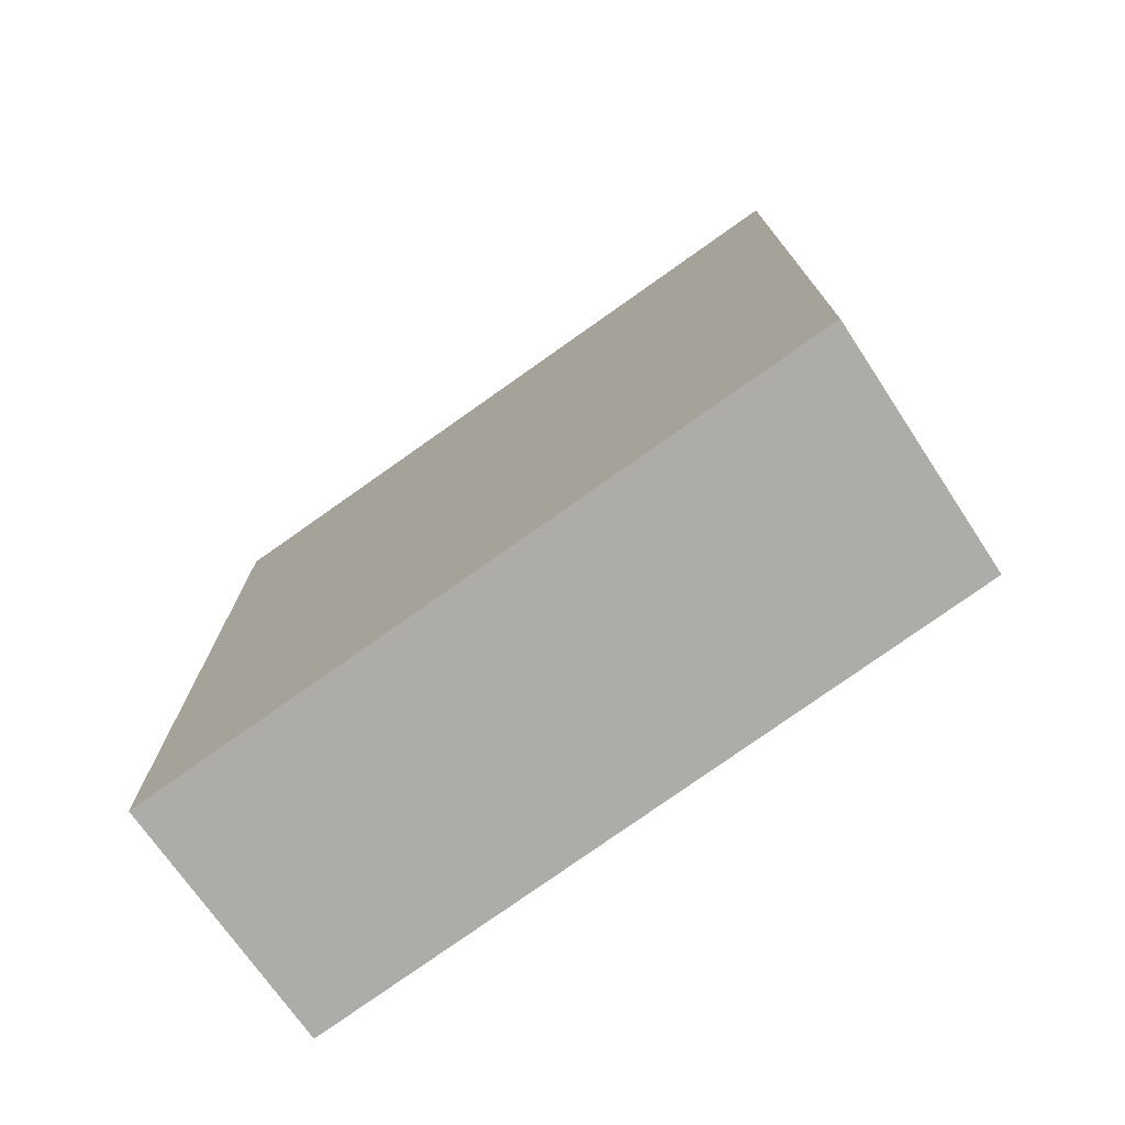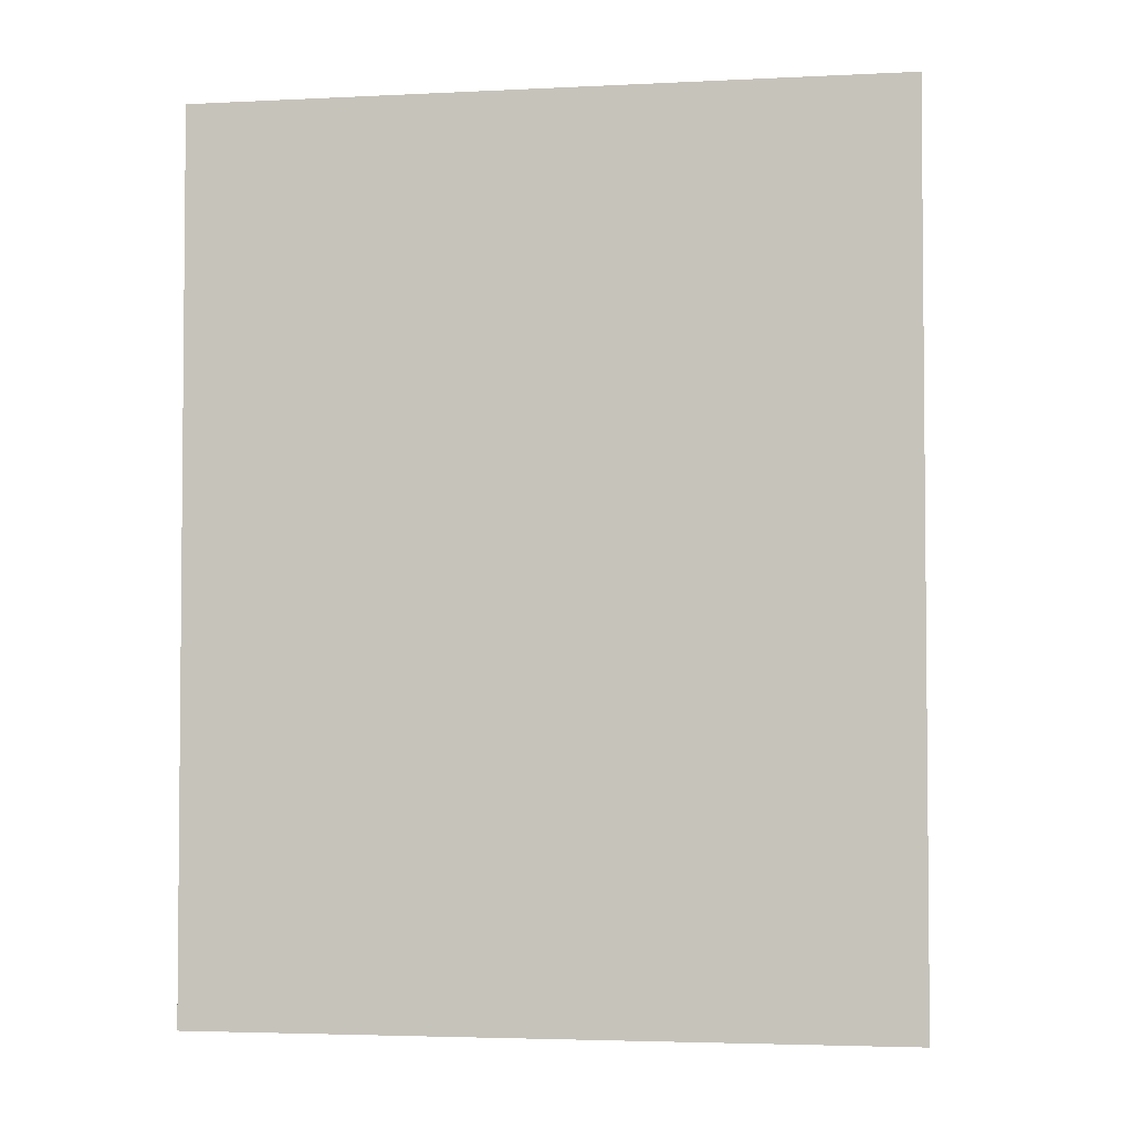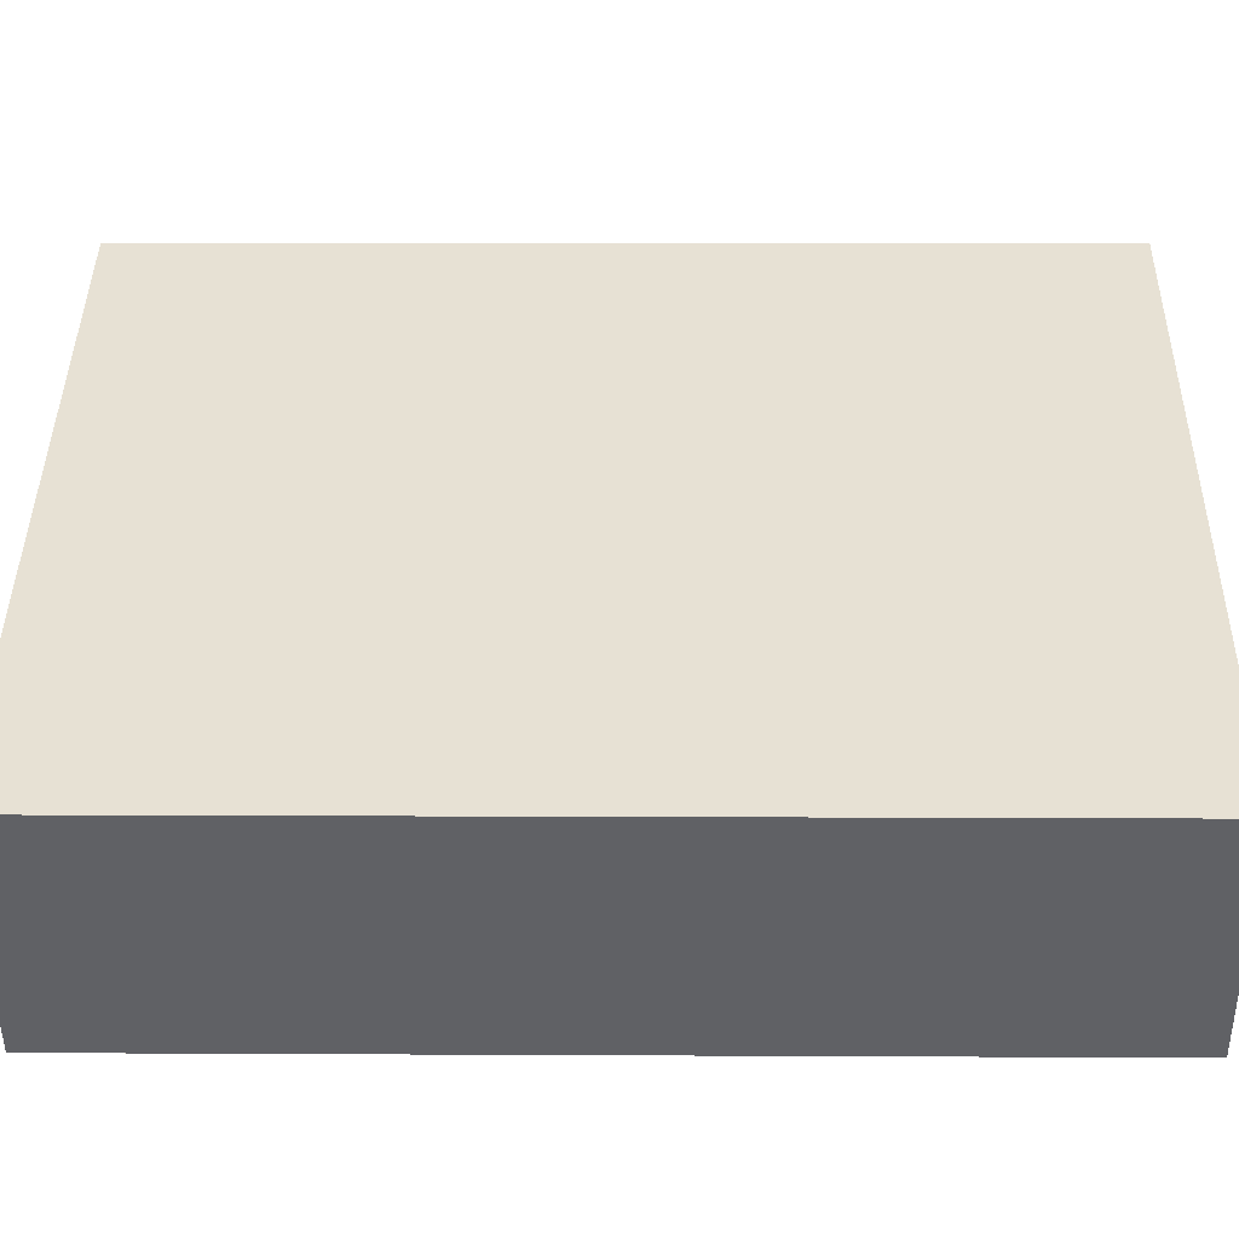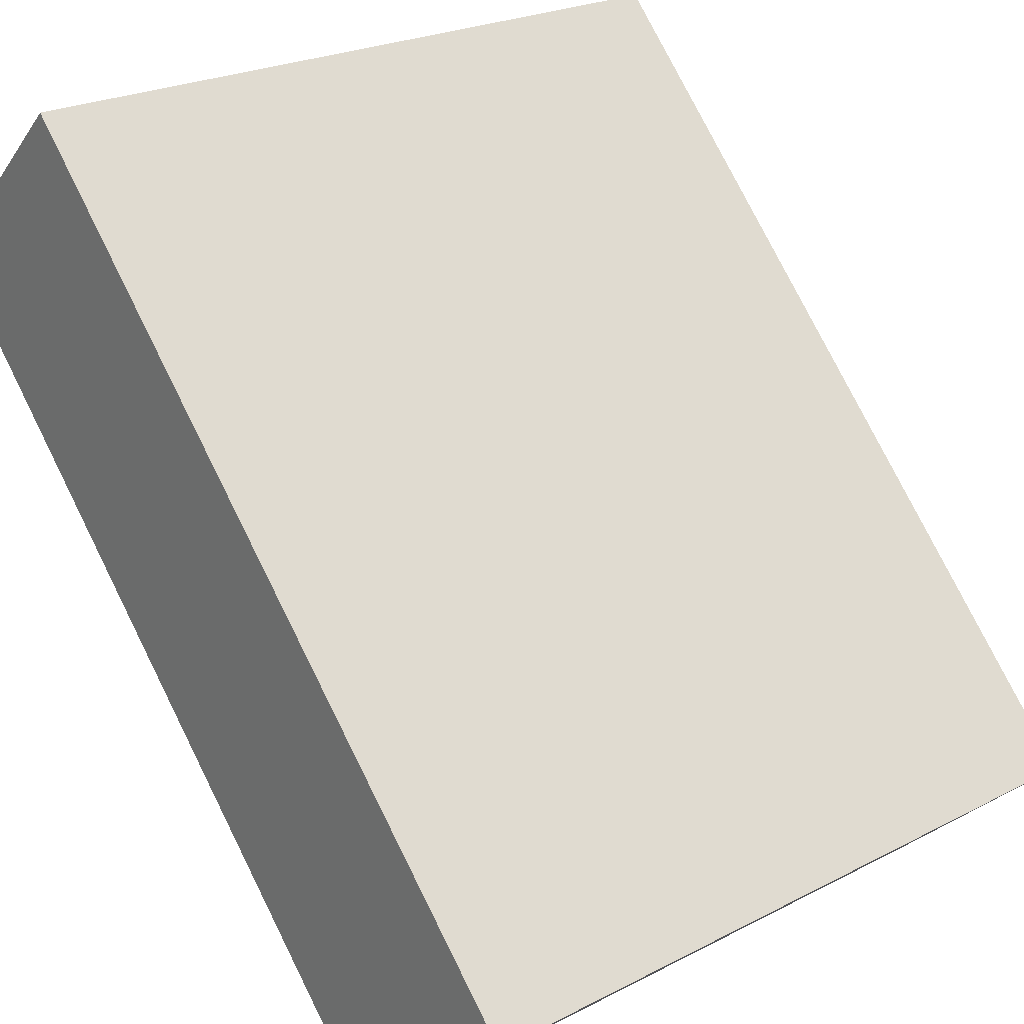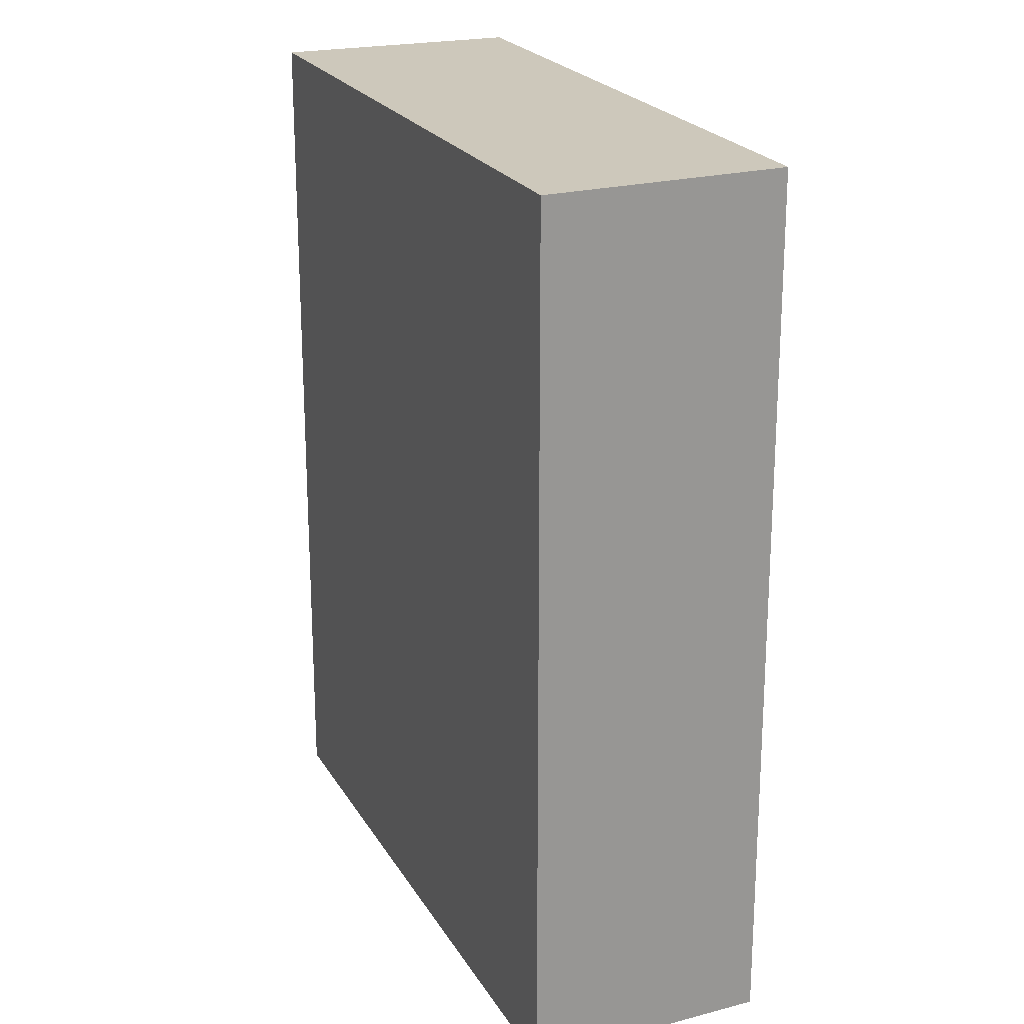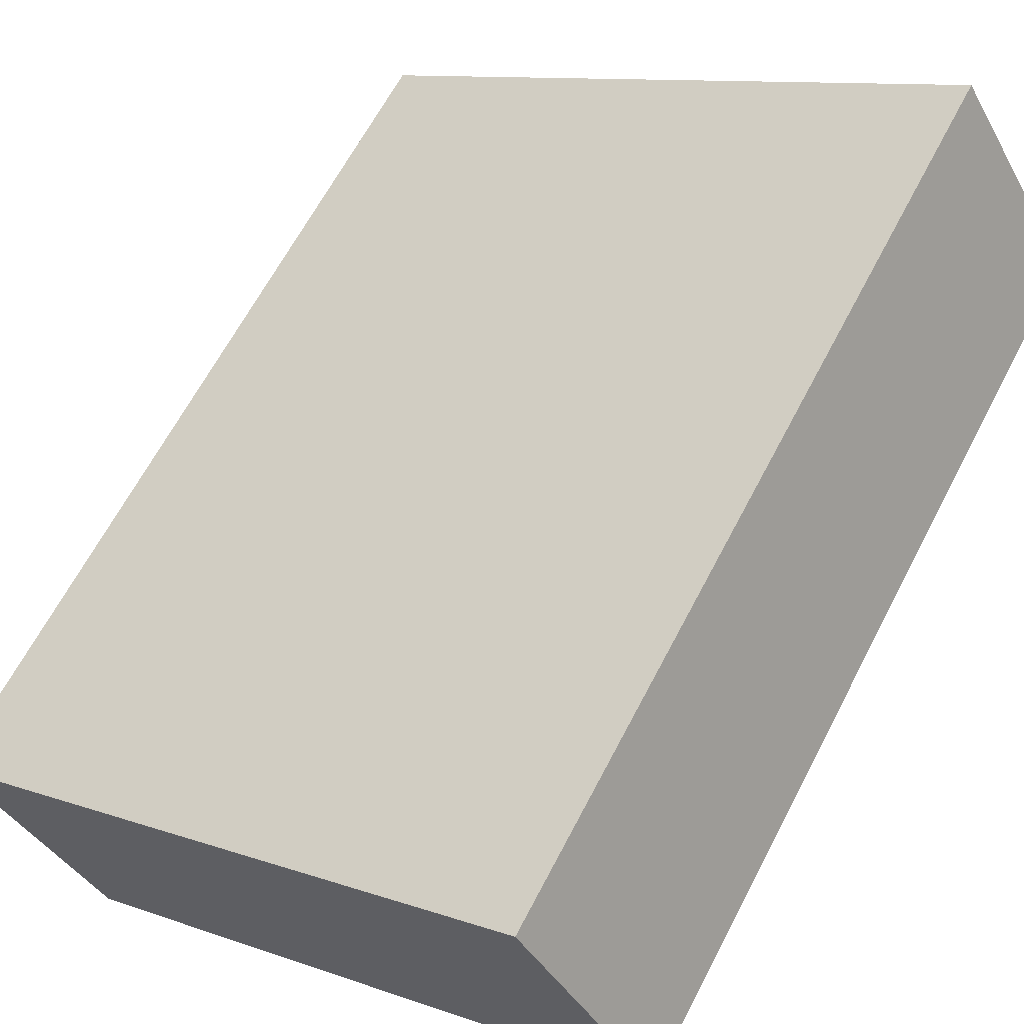
<metadata>
{"format":"obj","ext":"obj","renderer":"f3d","projection":"perspective","resolution":1024,"background":"white","views":[{"elev":-76.6,"azim":67.4,"up":"+Y"},{"elev":-3.5,"azim":42.2,"up":"+Y"},{"elev":7.7,"azim":90.9,"up":"+Z"},{"elev":78.2,"azim":-26.6,"up":"+Z"},{"elev":22.0,"azim":99.4,"up":"+Y"},{"elev":64.2,"azim":-152.5,"up":"+Z"}]}
</metadata>
<code>
v  0 5.519 3.379e-16
v  4.518 5.519 -0.998
v  3.653 5.519 -2.268
v  0.805 5.519 1.331
v  3.653 1.389e-16 -2.268
v  0 0 0
v  0.805 -8.15e-17 1.331
v  4.518 6.111e-17 -0.998
g defaultobject
f 1 2 3
f 2 1 4
f 5 1 3
f 1 5 6
f 6 4 1
f 4 6 7
f 7 2 4
f 2 7 8
f 8 3 2
f 3 8 5
f 5 7 6
f 7 5 8

</code>
